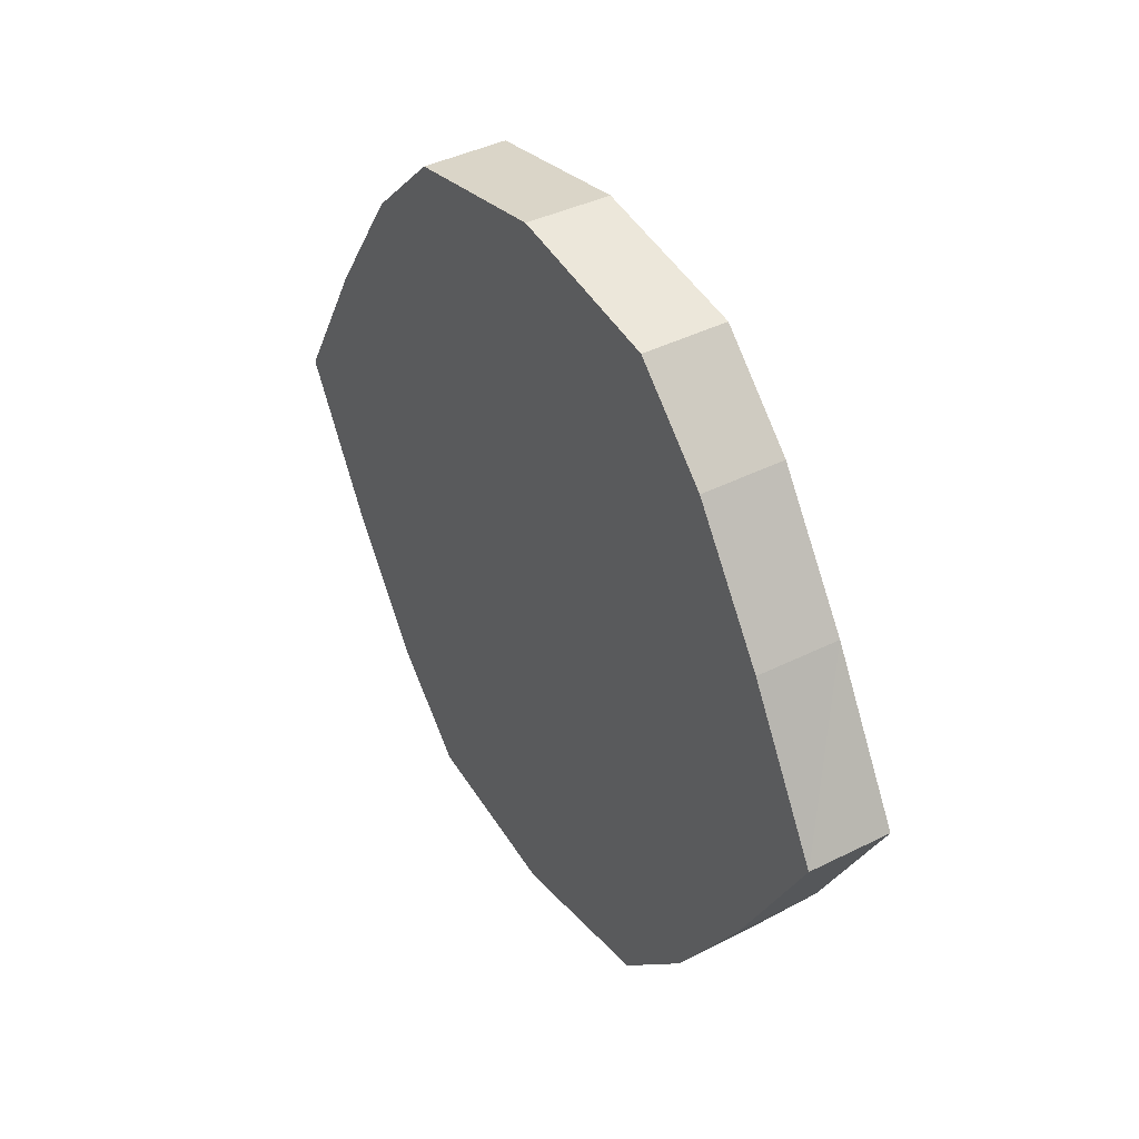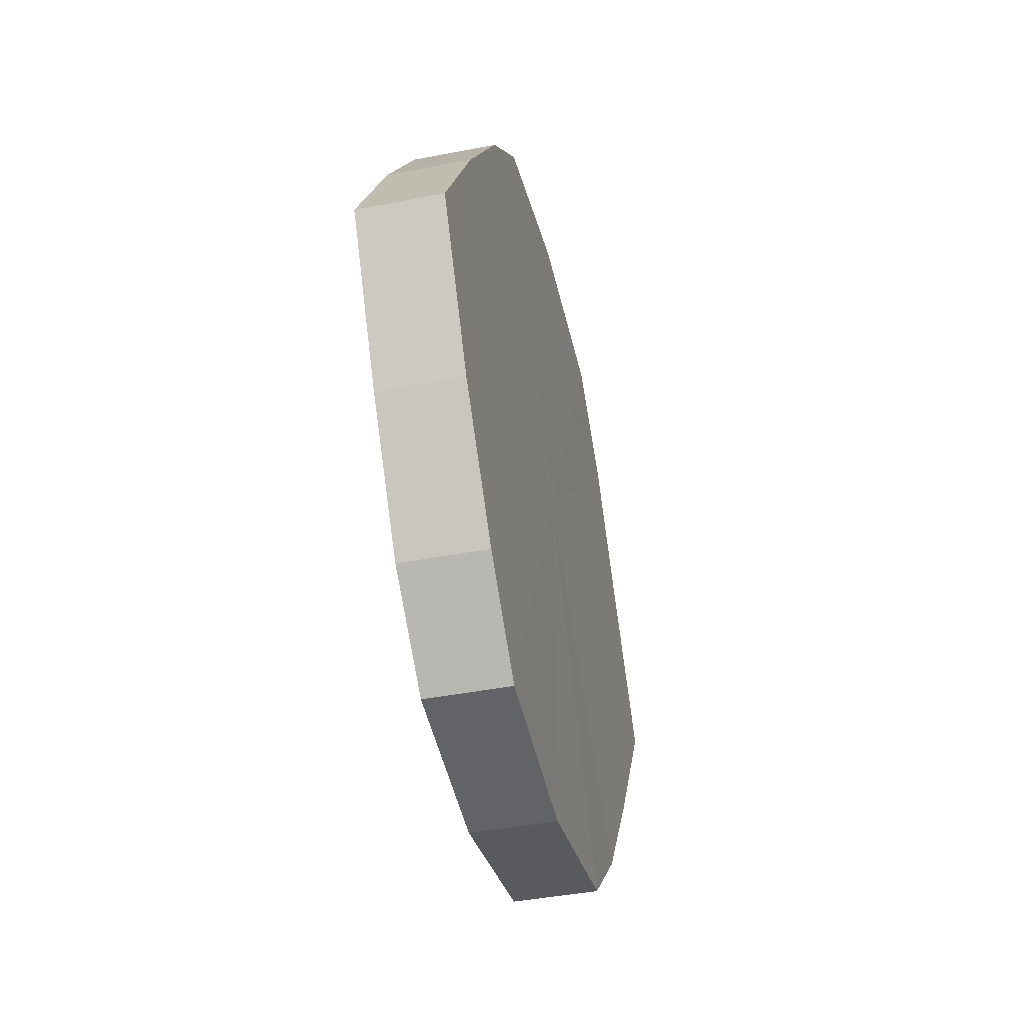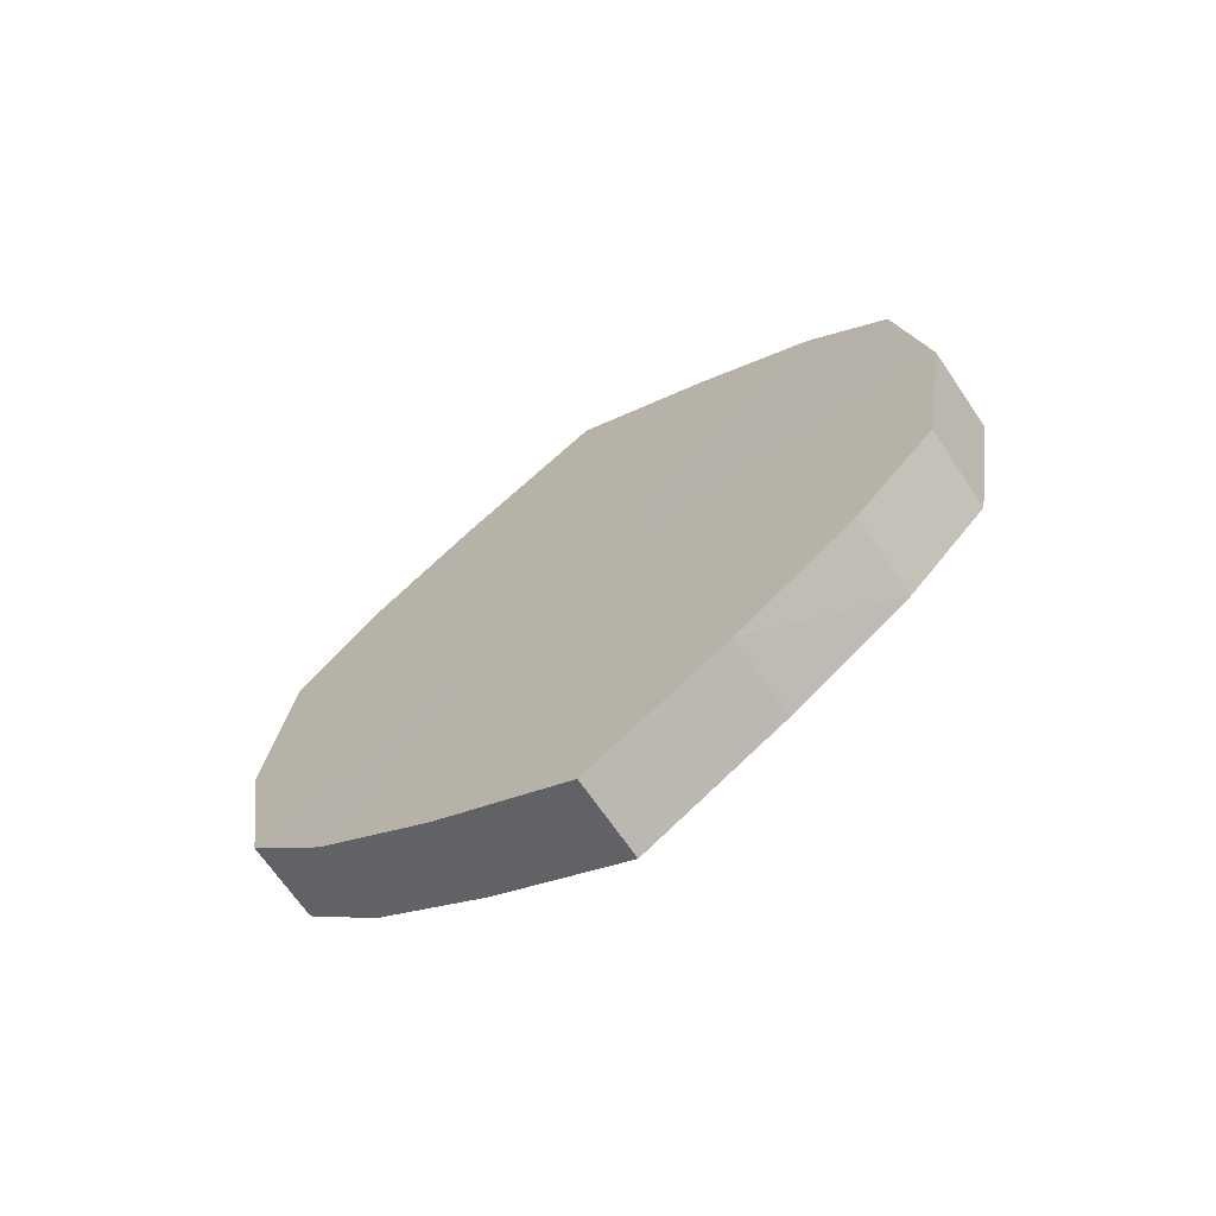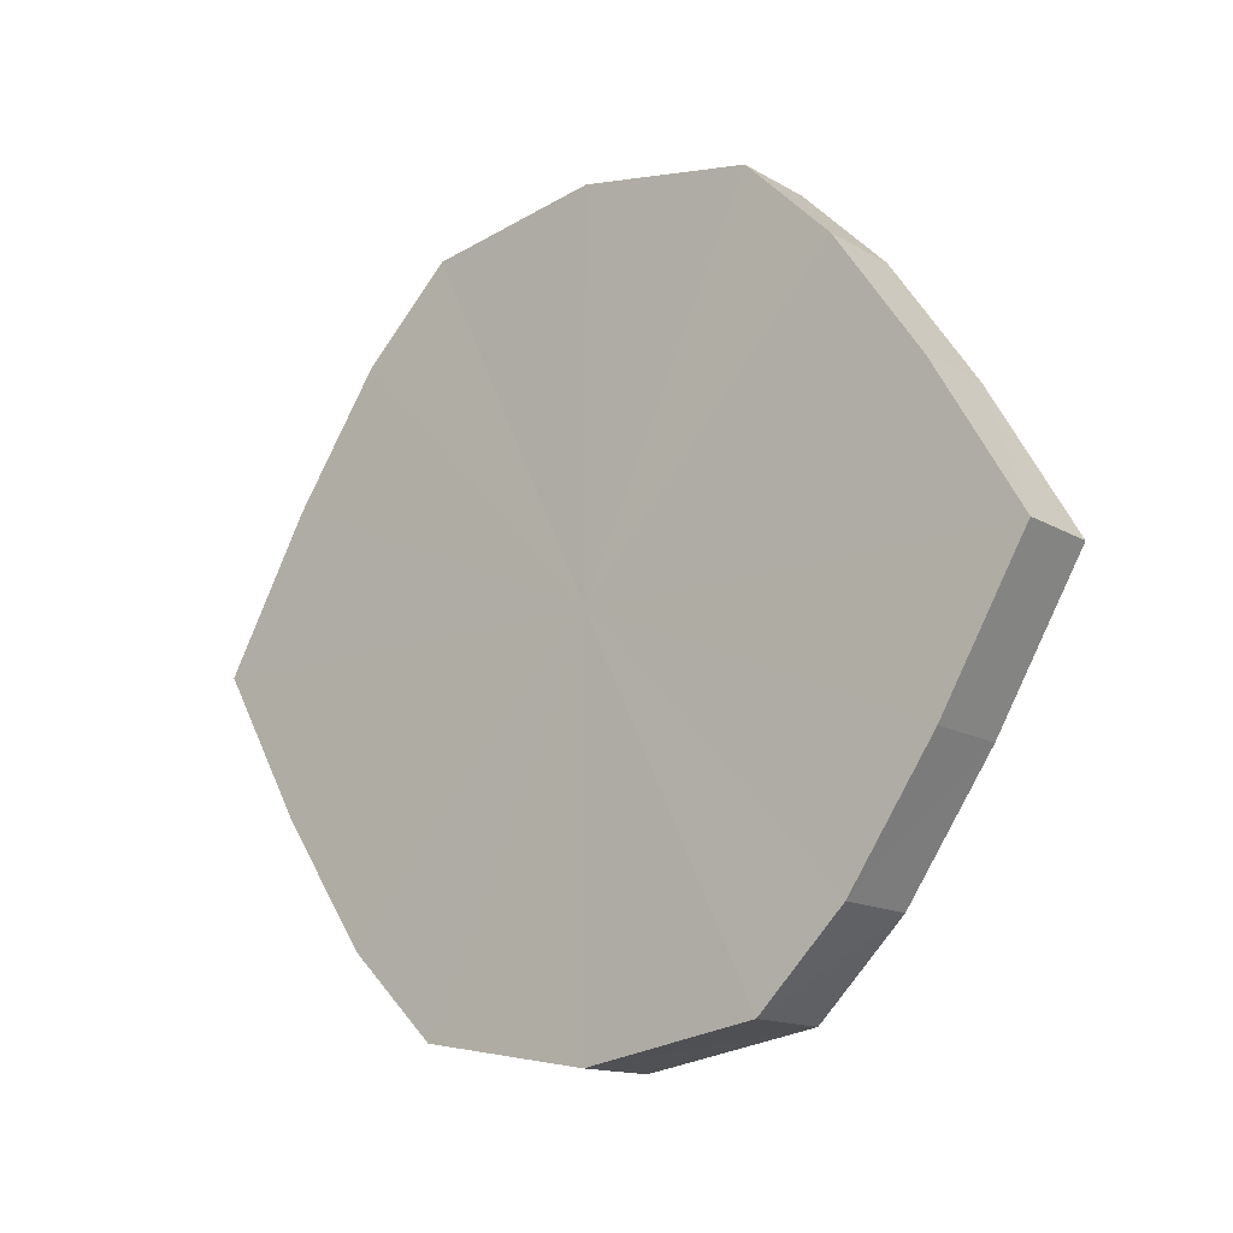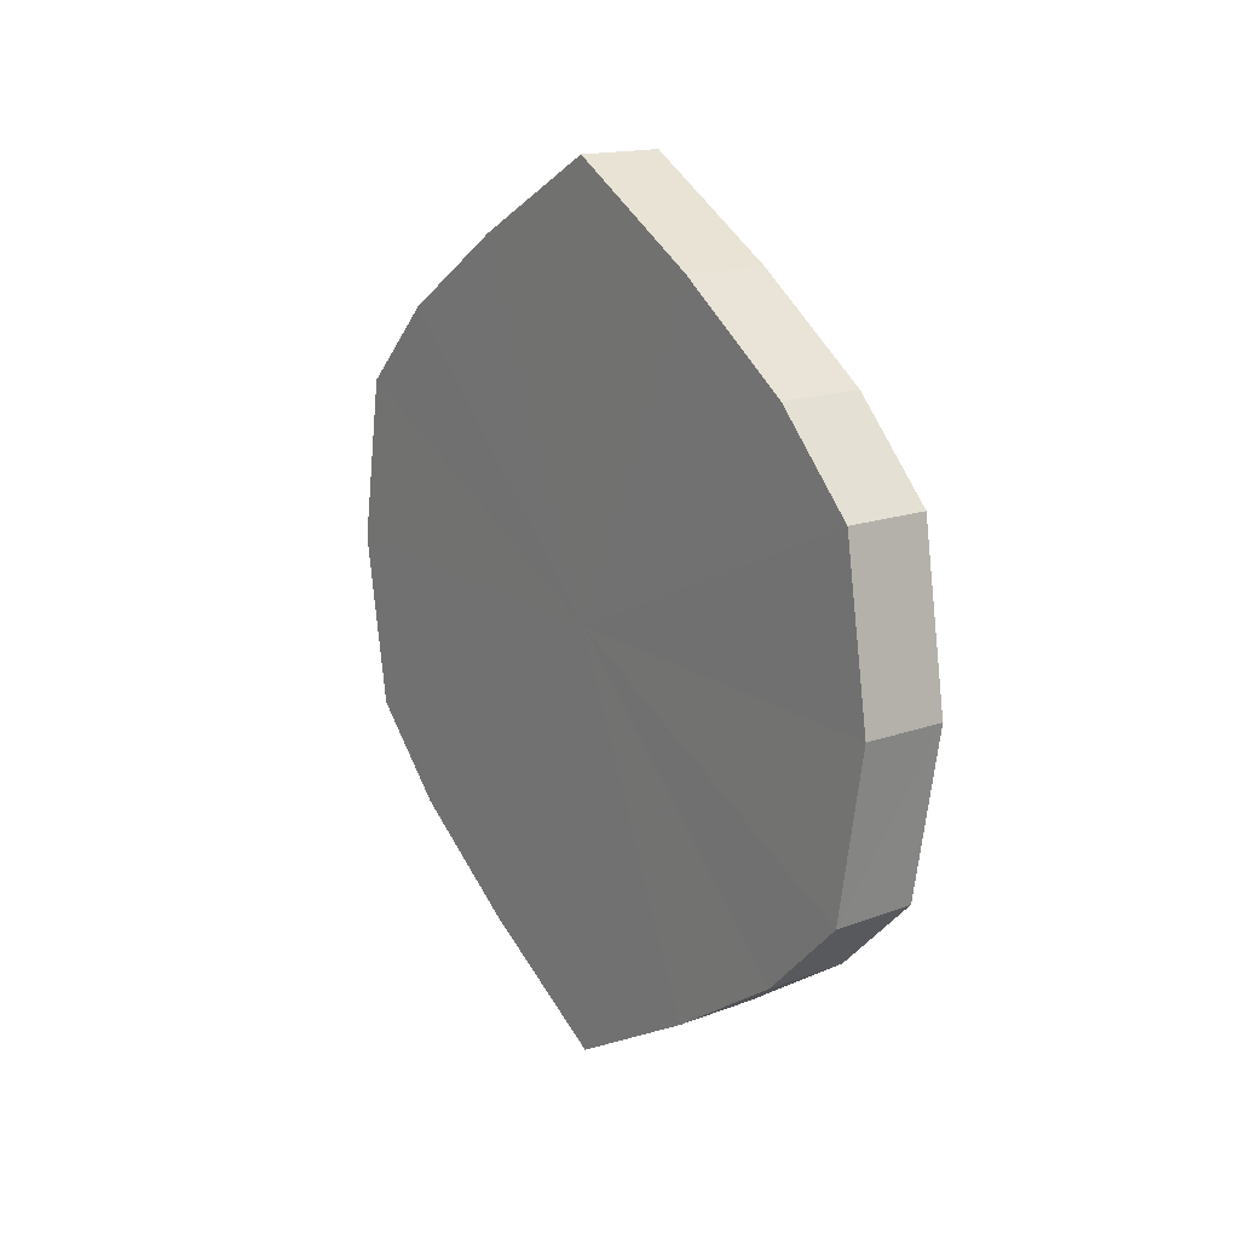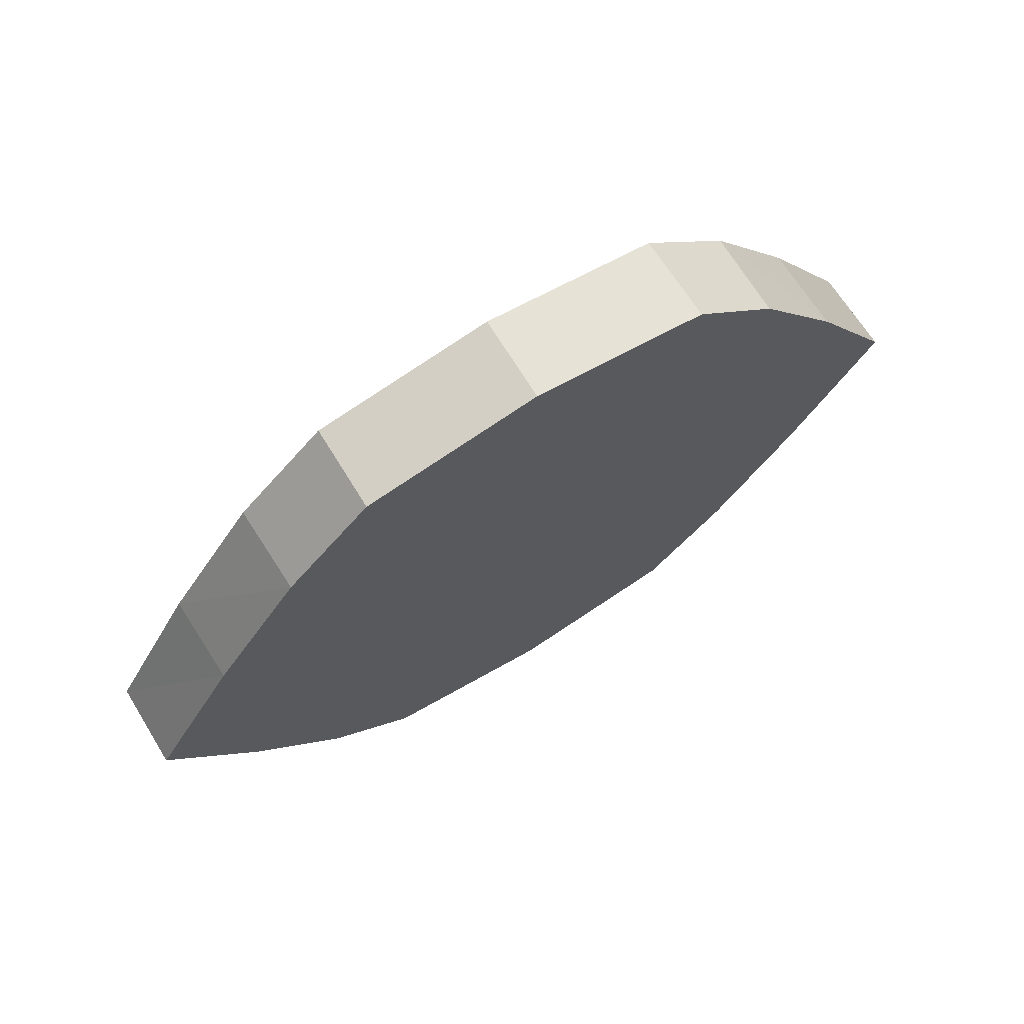
<metadata>
{"format":"obj","ext":"obj","renderer":"f3d","projection":"perspective","resolution":1024,"background":"white","views":[{"elev":39.3,"azim":-32.1,"up":"+Z"},{"elev":-41.5,"azim":13.7,"up":"+Z"},{"elev":-67.5,"azim":-56.1,"up":"+Y"},{"elev":-14.4,"azim":128.6,"up":"+Z"},{"elev":17.2,"azim":143.5,"up":"+Y"},{"elev":69.9,"azim":58.0,"up":"+Z"}]}
</metadata>
<code>
o 3555
v 2235 1888 7.95
v 2235 1888 7.953
v 2235 1888 7.95
v 2235 1888 7.963
v 2235 1888 7.953
v 2235 1888 7.953
v 2235 1888 7.953
v 2235 1888 7.977
v 2235 1888 7.963
v 2235 1888 7.963
v 2235 1888 7.963
v 2235 1888 7.995
v 2235 1888 7.977
v 2235 1888 7.977
v 2235 1888 7.977
v 2235 1888 8.012
v 2235 1888 7.995
v 2235 1888 7.995
v 2235 1888 7.995
v 2235 1888 8.026
v 2235 1888 8.012
v 2235 1888 8.012
v 2235 1888 8.012
v 2235 1888 8.036
v 2235 1888 8.026
v 2235 1888 8.026
v 2235 1888 8.026
v 2235 1888 8.04
v 2235 1888 8.036
v 2235 1888 8.036
v 2235 1888 8.036
v 2235 1888 8.04
v 2235 1888 7.95
v 2235 1888 7.953
v 2235 1888 7.953
v 2235 1888 7.963
v 2235 1888 7.963
v 2235 1888 7.953
v 2235 1888 7.95
v 2235 1888 7.963
v 2235 1888 7.953
v 2235 1888 7.977
v 2235 1888 7.977
v 2235 1888 7.977
v 2235 1888 7.963
v 2235 1888 7.995
v 2235 1888 7.977
v 2235 1888 7.995
v 2235 1888 7.995
v 2235 1888 8.012
v 2235 1888 7.995
v 2235 1888 8.026
v 2235 1888 8.012
v 2235 1888 8.012
v 2235 1888 8.012
v 2235 1888 8.036
v 2235 1888 8.026
v 2235 1888 8.04
v 2235 1888 8.036
v 2235 1888 8.026
v 2235 1888 8.026
v 2235 1888 8.036
v 2235 1888 8.04
v 2235 1888 8.036
v 2235 1888 7.995
v 2235 1888 7.953
v 2235 1888 7.95
v 2235 1888 7.963
v 2235 1888 7.953
v 2235 1888 7.977
v 2235 1888 7.963
v 2235 1888 7.995
v 2235 1888 7.977
v 2235 1888 8.012
v 2235 1888 7.995
v 2235 1888 8.026
v 2235 1888 8.012
v 2235 1888 8.036
v 2235 1888 8.026
v 2235 1888 8.04
v 2235 1888 8.036
v 2235 1888 7.995
v 2235 1888 7.95
v 2235 1888 7.953
v 2235 1888 7.953
v 2235 1888 7.963
v 2235 1888 7.963
v 2235 1888 7.977
v 2235 1888 7.977
v 2235 1888 7.995
v 2235 1888 7.995
v 2235 1888 8.012
v 2235 1888 8.012
v 2235 1888 8.026
v 2235 1888 8.026
v 2235 1888 8.036
v 2235 1888 8.036
v 2235 1888 8.04
f 1 2 3
f 2 4 5
f 6 1 7
f 4 8 9
f 10 6 11
f 8 12 13
f 14 10 15
f 12 16 17
f 18 14 19
f 16 20 21
f 22 18 23
f 20 24 25
f 26 22 27
f 24 28 29
f 30 26 31
f 28 30 32
f 33 34 35
f 35 36 37
f 38 39 33
f 40 41 38
f 37 42 43
f 44 45 40
f 46 47 44
f 43 48 49
f 50 51 46
f 52 53 50
f 49 54 55
f 56 57 52
f 58 59 56
f 55 60 61
f 62 63 58
f 61 64 62
f 65 66 67
f 65 68 66
f 65 67 69
f 65 70 68
f 65 69 71
f 65 72 70
f 65 71 73
f 65 74 72
f 65 73 75
f 65 76 74
f 65 75 77
f 65 78 76
f 65 77 79
f 65 80 78
f 65 79 81
f 65 81 80
f 82 83 84
f 82 85 83
f 82 84 86
f 82 87 85
f 82 86 88
f 82 89 87
f 82 88 90
f 82 91 89
f 82 90 92
f 82 93 91
f 82 92 94
f 82 95 93
f 82 94 96
f 82 97 95
f 82 96 98
f 82 98 97

</code>
